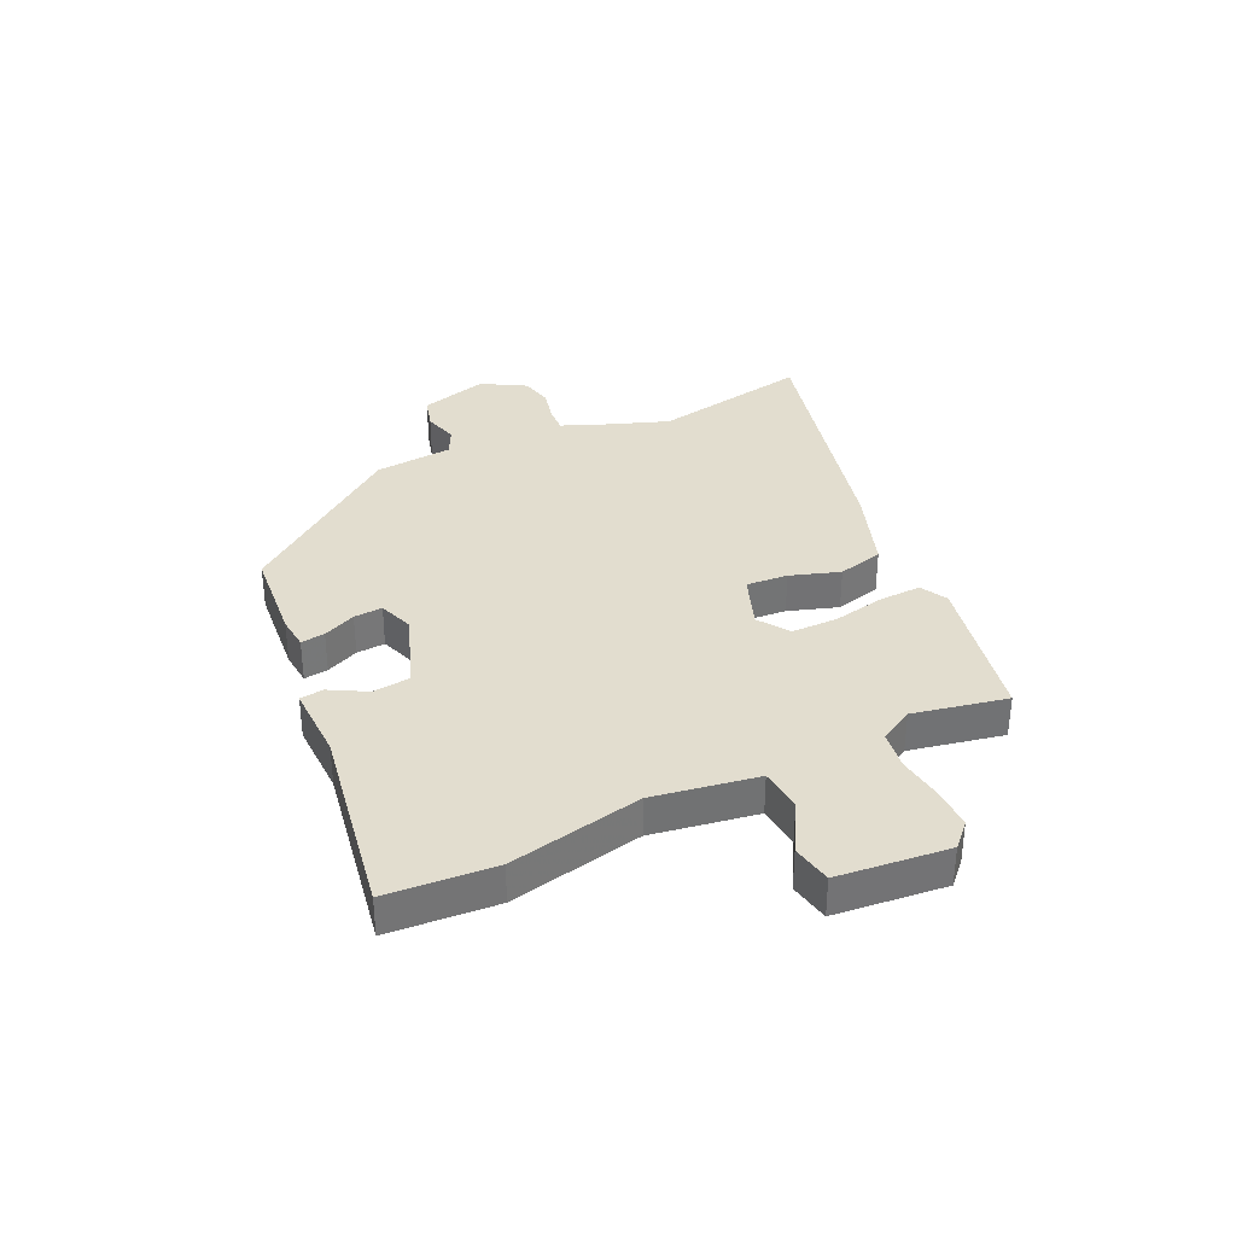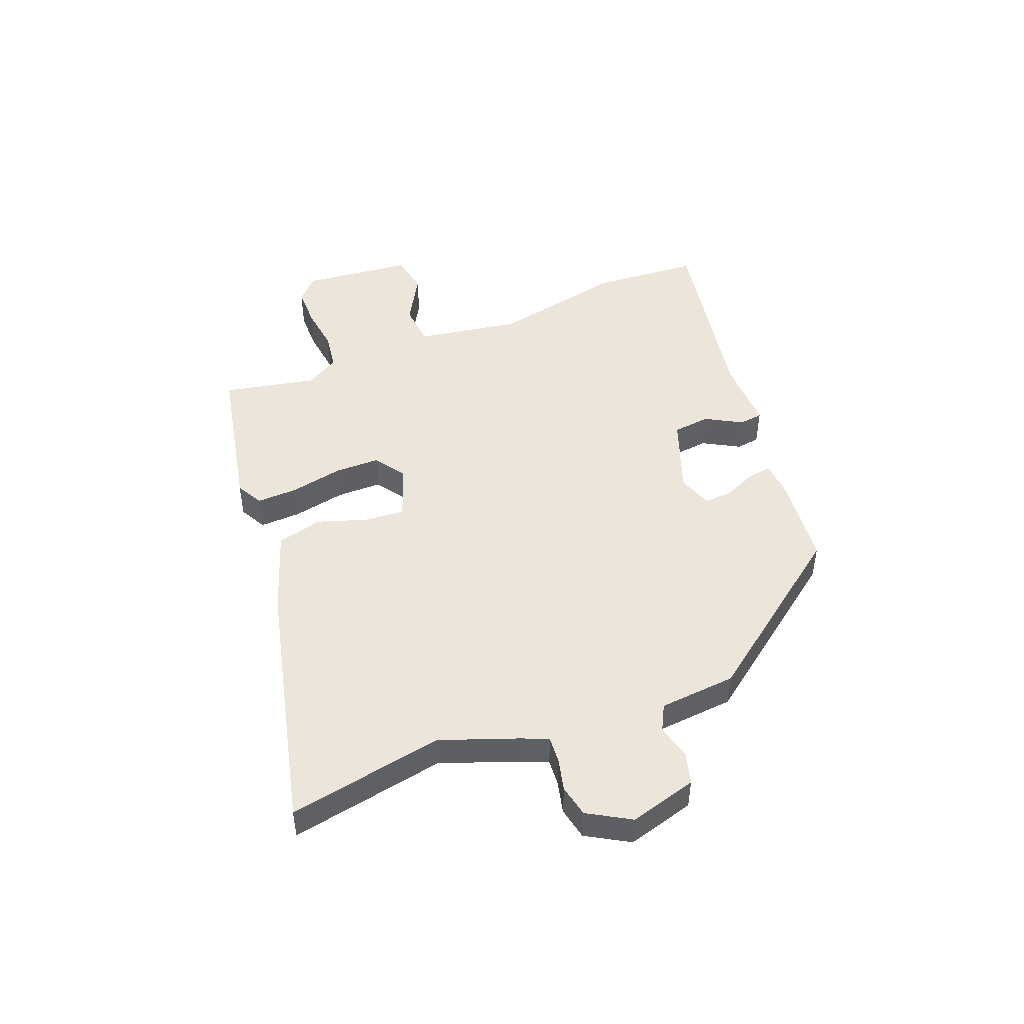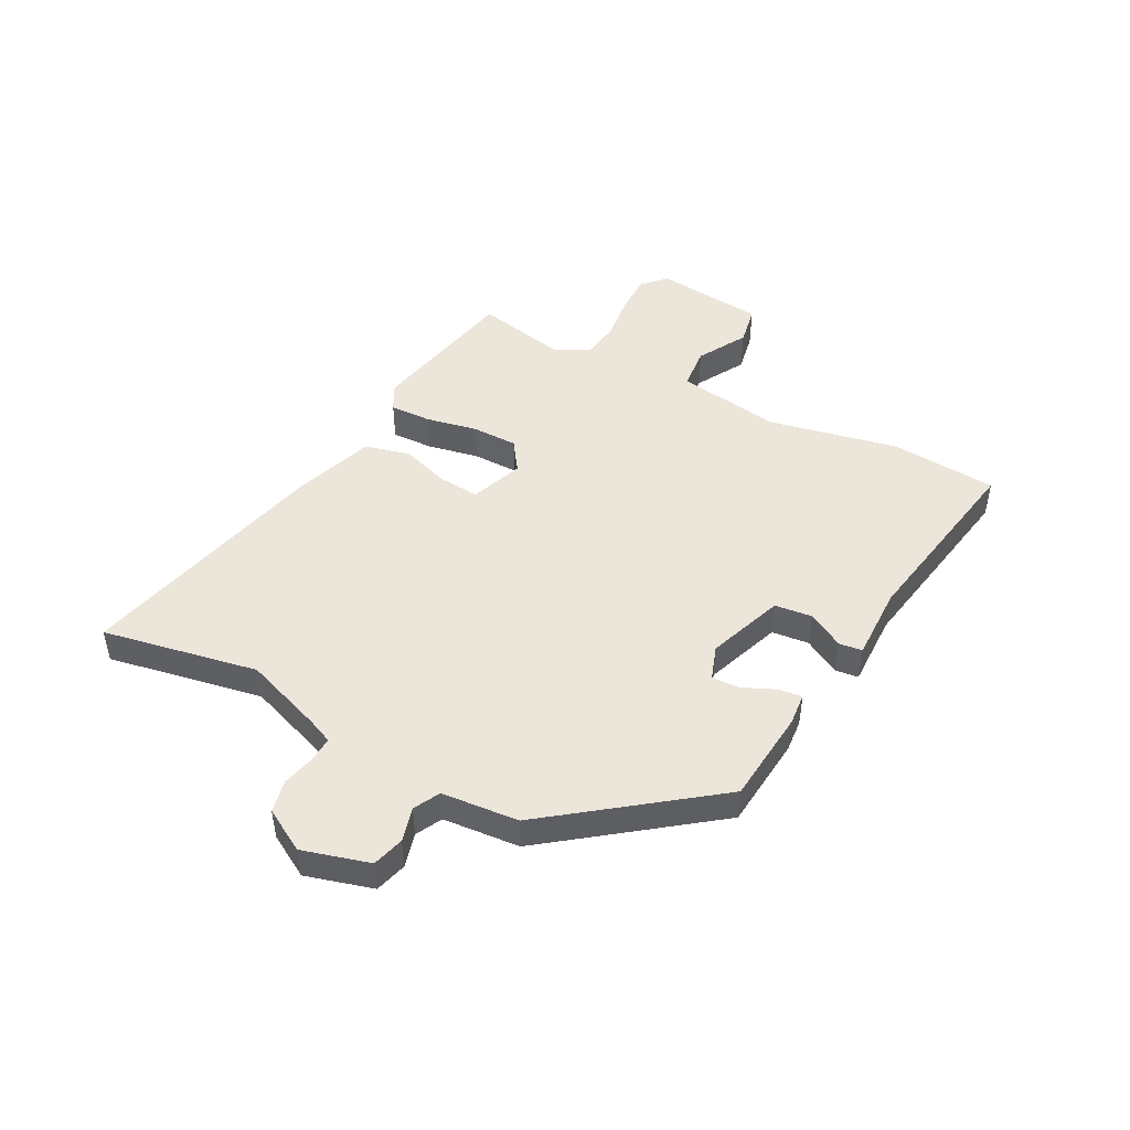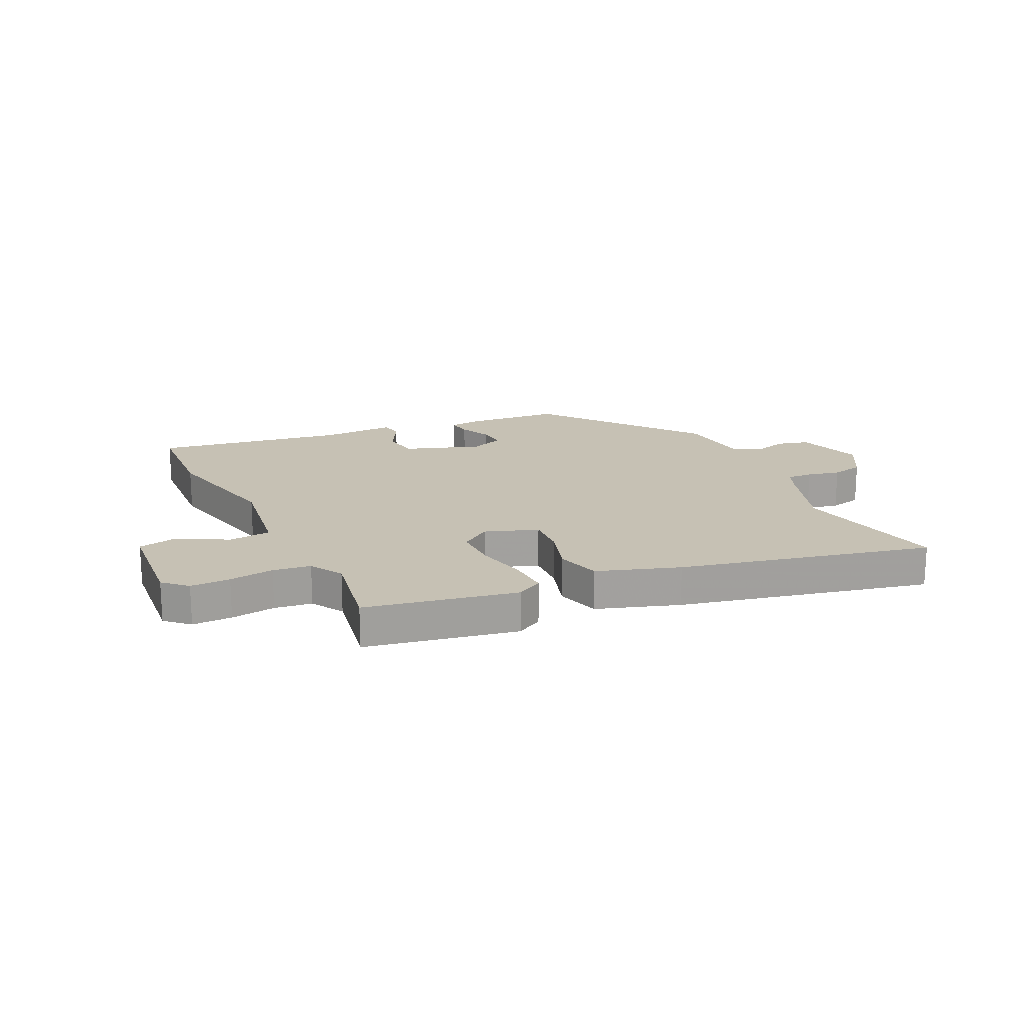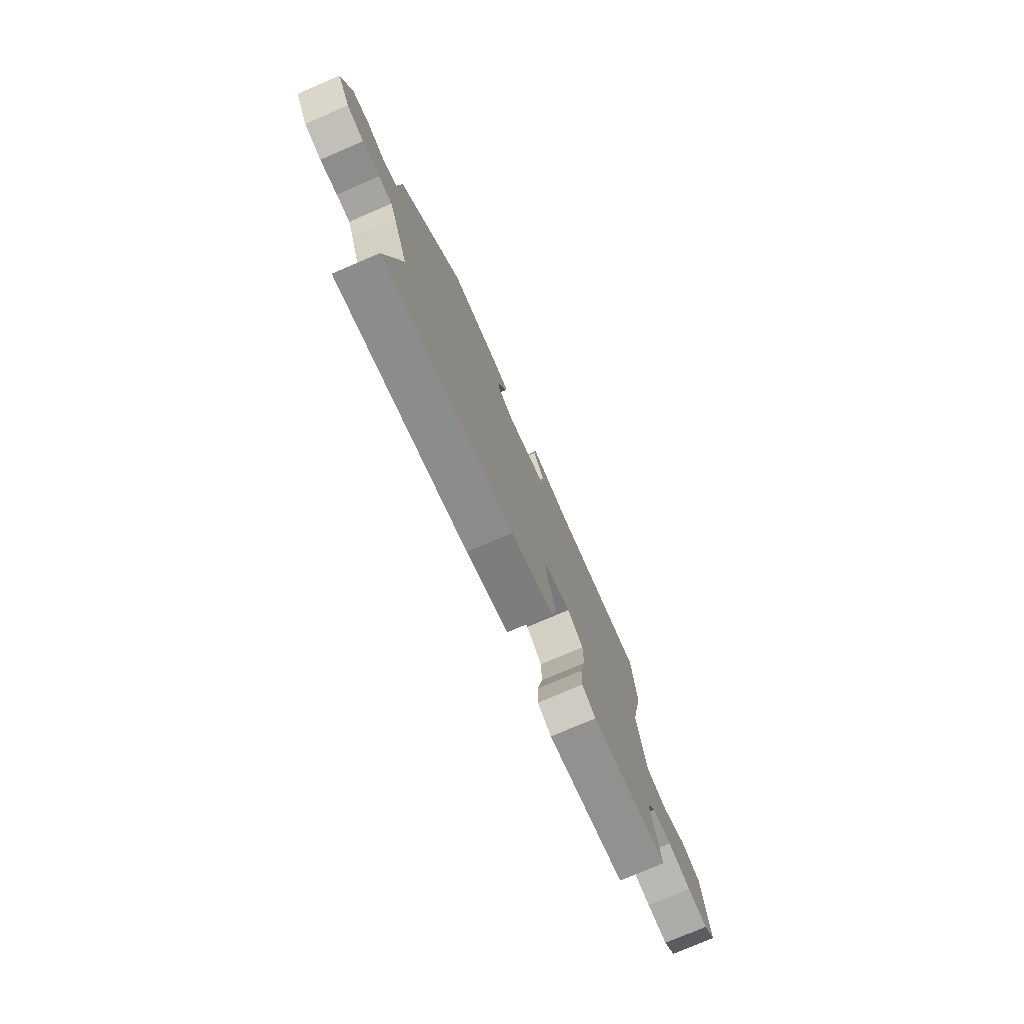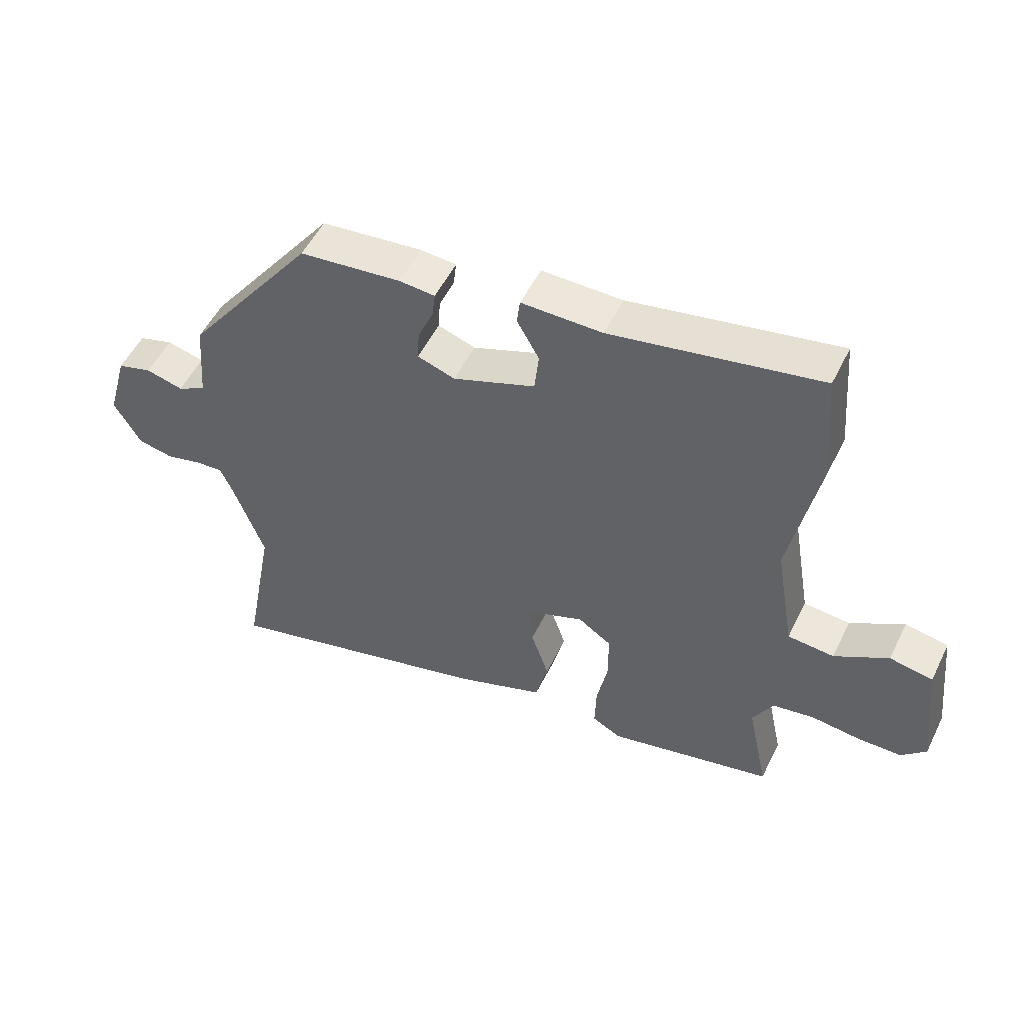
<metadata>
{"format":"obj","ext":"obj","renderer":"f3d","projection":"perspective","resolution":1024,"background":"white","views":[{"elev":34.8,"azim":64.4,"up":"+Y"},{"elev":48.0,"azim":-111.7,"up":"+Y"},{"elev":47.4,"azim":-62.5,"up":"+Y"},{"elev":18.5,"azim":153.3,"up":"+Y"},{"elev":-76.6,"azim":-66.8,"up":"+Z"},{"elev":52.3,"azim":25.7,"up":"+Z"}]}
</metadata>
<code>
v 0.49 0.07 -0.466
v 0.222 0.07 -0.522
v 0.175 0.07 -0.497
v 0.177 0.07 -0.424
v 0.195 0.07 -0.332
v 0.194 0.07 -0.252
v 0.14 0.07 -0.215
v 0.047 0.07 -0.25
v 0.053 0.07 -0.322
v 0.082 0.07 -0.408
v 0.062 0.07 -0.488
v -0.083 0.07 -0.539
v -0.527 0.07 -0.648
v -0.477 0.07 -0.373
v -0.528 0.07 -0.235
v -0.548 0.07 -0.19
v -0.593 0.07 -0.193
v -0.651 0.07 -0.207
v -0.708 0.07 -0.195
v -0.752 0.07 -0.12
v -0.719 0.07 -0.001
v -0.663 0.07 0.015
v -0.602 0.07 -0.001
v -0.556 0.07 0.023
v -0.545 0.07 0.159
v -0.334 0.07 0.442
v -0.169 0.07 0.458
v -0.111 0.07 0.453
v -0.116 0.07 0.411
v -0.141 0.07 0.354
v -0.144 0.07 0.304
v -0.083 0.07 0.283
v 0.051 0.07 0.332
v 0.058 0.07 0.398
v 0.022 0.07 0.462
v 0.027 0.07 0.503
v 0.158 0.07 0.501
v 0.495 0.07 0.561
v 0.51 0.07 0.373
v 0.463 0.07 0.14
v 0.494 0.07 -0.042
v 0.569 0.07 -0.049
v 0.656 0.07 0.001
v 0.726 0.07 -0.012
v 0.747 0.07 -0.205
v 0.707 0.07 -0.244
v 0.636 0.07 -0.244
v 0.556 0.07 -0.234
v 0.489 0.07 -0.244
v 0.456 0.07 -0.303
v 0.49 0 -0.466
v 0.222 0 -0.522
v 0.175 0 -0.497
v 0.177 0 -0.424
v 0.195 0 -0.332
v 0.194 0 -0.252
v 0.14 0 -0.215
v 0.047 0 -0.25
v 0.053 0 -0.322
v 0.082 0 -0.408
v 0.062 0 -0.488
v -0.083 0 -0.539
v -0.527 0 -0.648
v -0.477 0 -0.373
v -0.528 0 -0.235
v -0.548 0 -0.19
v -0.593 0 -0.193
v -0.651 0 -0.207
v -0.708 0 -0.195
v -0.752 0 -0.12
v -0.719 0 -0.001
v -0.663 0 0.015
v -0.602 0 -0.001
v -0.556 0 0.023
v -0.545 0 0.159
v -0.334 0 0.442
v -0.169 0 0.458
v -0.111 0 0.453
v -0.116 0 0.411
v -0.141 0 0.354
v -0.144 0 0.304
v -0.083 0 0.283
v 0.051 0 0.332
v 0.058 0 0.398
v 0.022 0 0.462
v 0.027 0 0.503
v 0.158 0 0.501
v 0.495 0 0.561
v 0.51 0 0.373
v 0.463 0 0.14
v 0.494 0 -0.042
v 0.569 0 -0.049
v 0.656 0 0.001
v 0.726 0 -0.012
v 0.747 0 -0.205
v 0.707 0 -0.244
v 0.636 0 -0.244
v 0.556 0 -0.234
v 0.489 0 -0.244
v 0.456 0 -0.303
f 45 46 47 48
f 45 48 49
f 42 43 44 45
f 41 42 45 49
f 40 41 49 50
f 37 38 39 40
f 34 35 36 37
f 33 34 37 40
f 32 33 40 50
f 27 28 29 30
f 27 30 31
f 24 25 26 27
f 24 27 31
f 20 21 22 23
f 20 23 24
f 17 18 19 20
f 16 17 20 24
f 15 16 24 31
f 11 12 13 14
f 9 10 11 14
f 8 9 14 15
f 7 8 15 31
f 2 3 4 5
f 2 5 6
f 1 2 6
f 50 1 6
f 31 32 50
f 6 7 31 50
f 98 97 96 95
f 99 98 95
f 95 94 93 92
f 99 95 92 91
f 100 99 91 90
f 90 89 88 87
f 87 86 85 84
f 90 87 84 83
f 100 90 83 82
f 80 79 78 77
f 81 80 77
f 77 76 75 74
f 81 77 74
f 73 72 71 70
f 74 73 70
f 70 69 68 67
f 74 70 67 66
f 81 74 66 65
f 64 63 62 61
f 64 61 60 59
f 65 64 59 58
f 81 65 58 57
f 55 54 53 52
f 56 55 52
f 56 52 51
f 56 51 100
f 100 82 81
f 100 81 57 56
f 1 51 52 2
f 2 52 53 3
f 3 53 54 4
f 4 54 55 5
f 5 55 56 6
f 6 56 57 7
f 7 57 58 8
f 8 58 59 9
f 9 59 60 10
f 10 60 61 11
f 11 61 62 12
f 12 62 63 13
f 13 63 64 14
f 14 64 65 15
f 15 65 66 16
f 16 66 67 17
f 17 67 68 18
f 18 68 69 19
f 19 69 70 20
f 20 70 71 21
f 21 71 72 22
f 22 72 73 23
f 23 73 74 24
f 24 74 75 25
f 25 75 76 26
f 26 76 77 27
f 27 77 78 28
f 28 78 79 29
f 29 79 80 30
f 30 80 81 31
f 31 81 82 32
f 32 82 83 33
f 33 83 84 34
f 34 84 85 35
f 35 85 86 36
f 36 86 87 37
f 37 87 88 38
f 38 88 89 39
f 39 89 90 40
f 40 90 91 41
f 41 91 92 42
f 42 92 93 43
f 43 93 94 44
f 44 94 95 45
f 45 95 96 46
f 46 96 97 47
f 47 97 98 48
f 48 98 99 49
f 49 99 100 50
f 50 100 51 1

</code>
